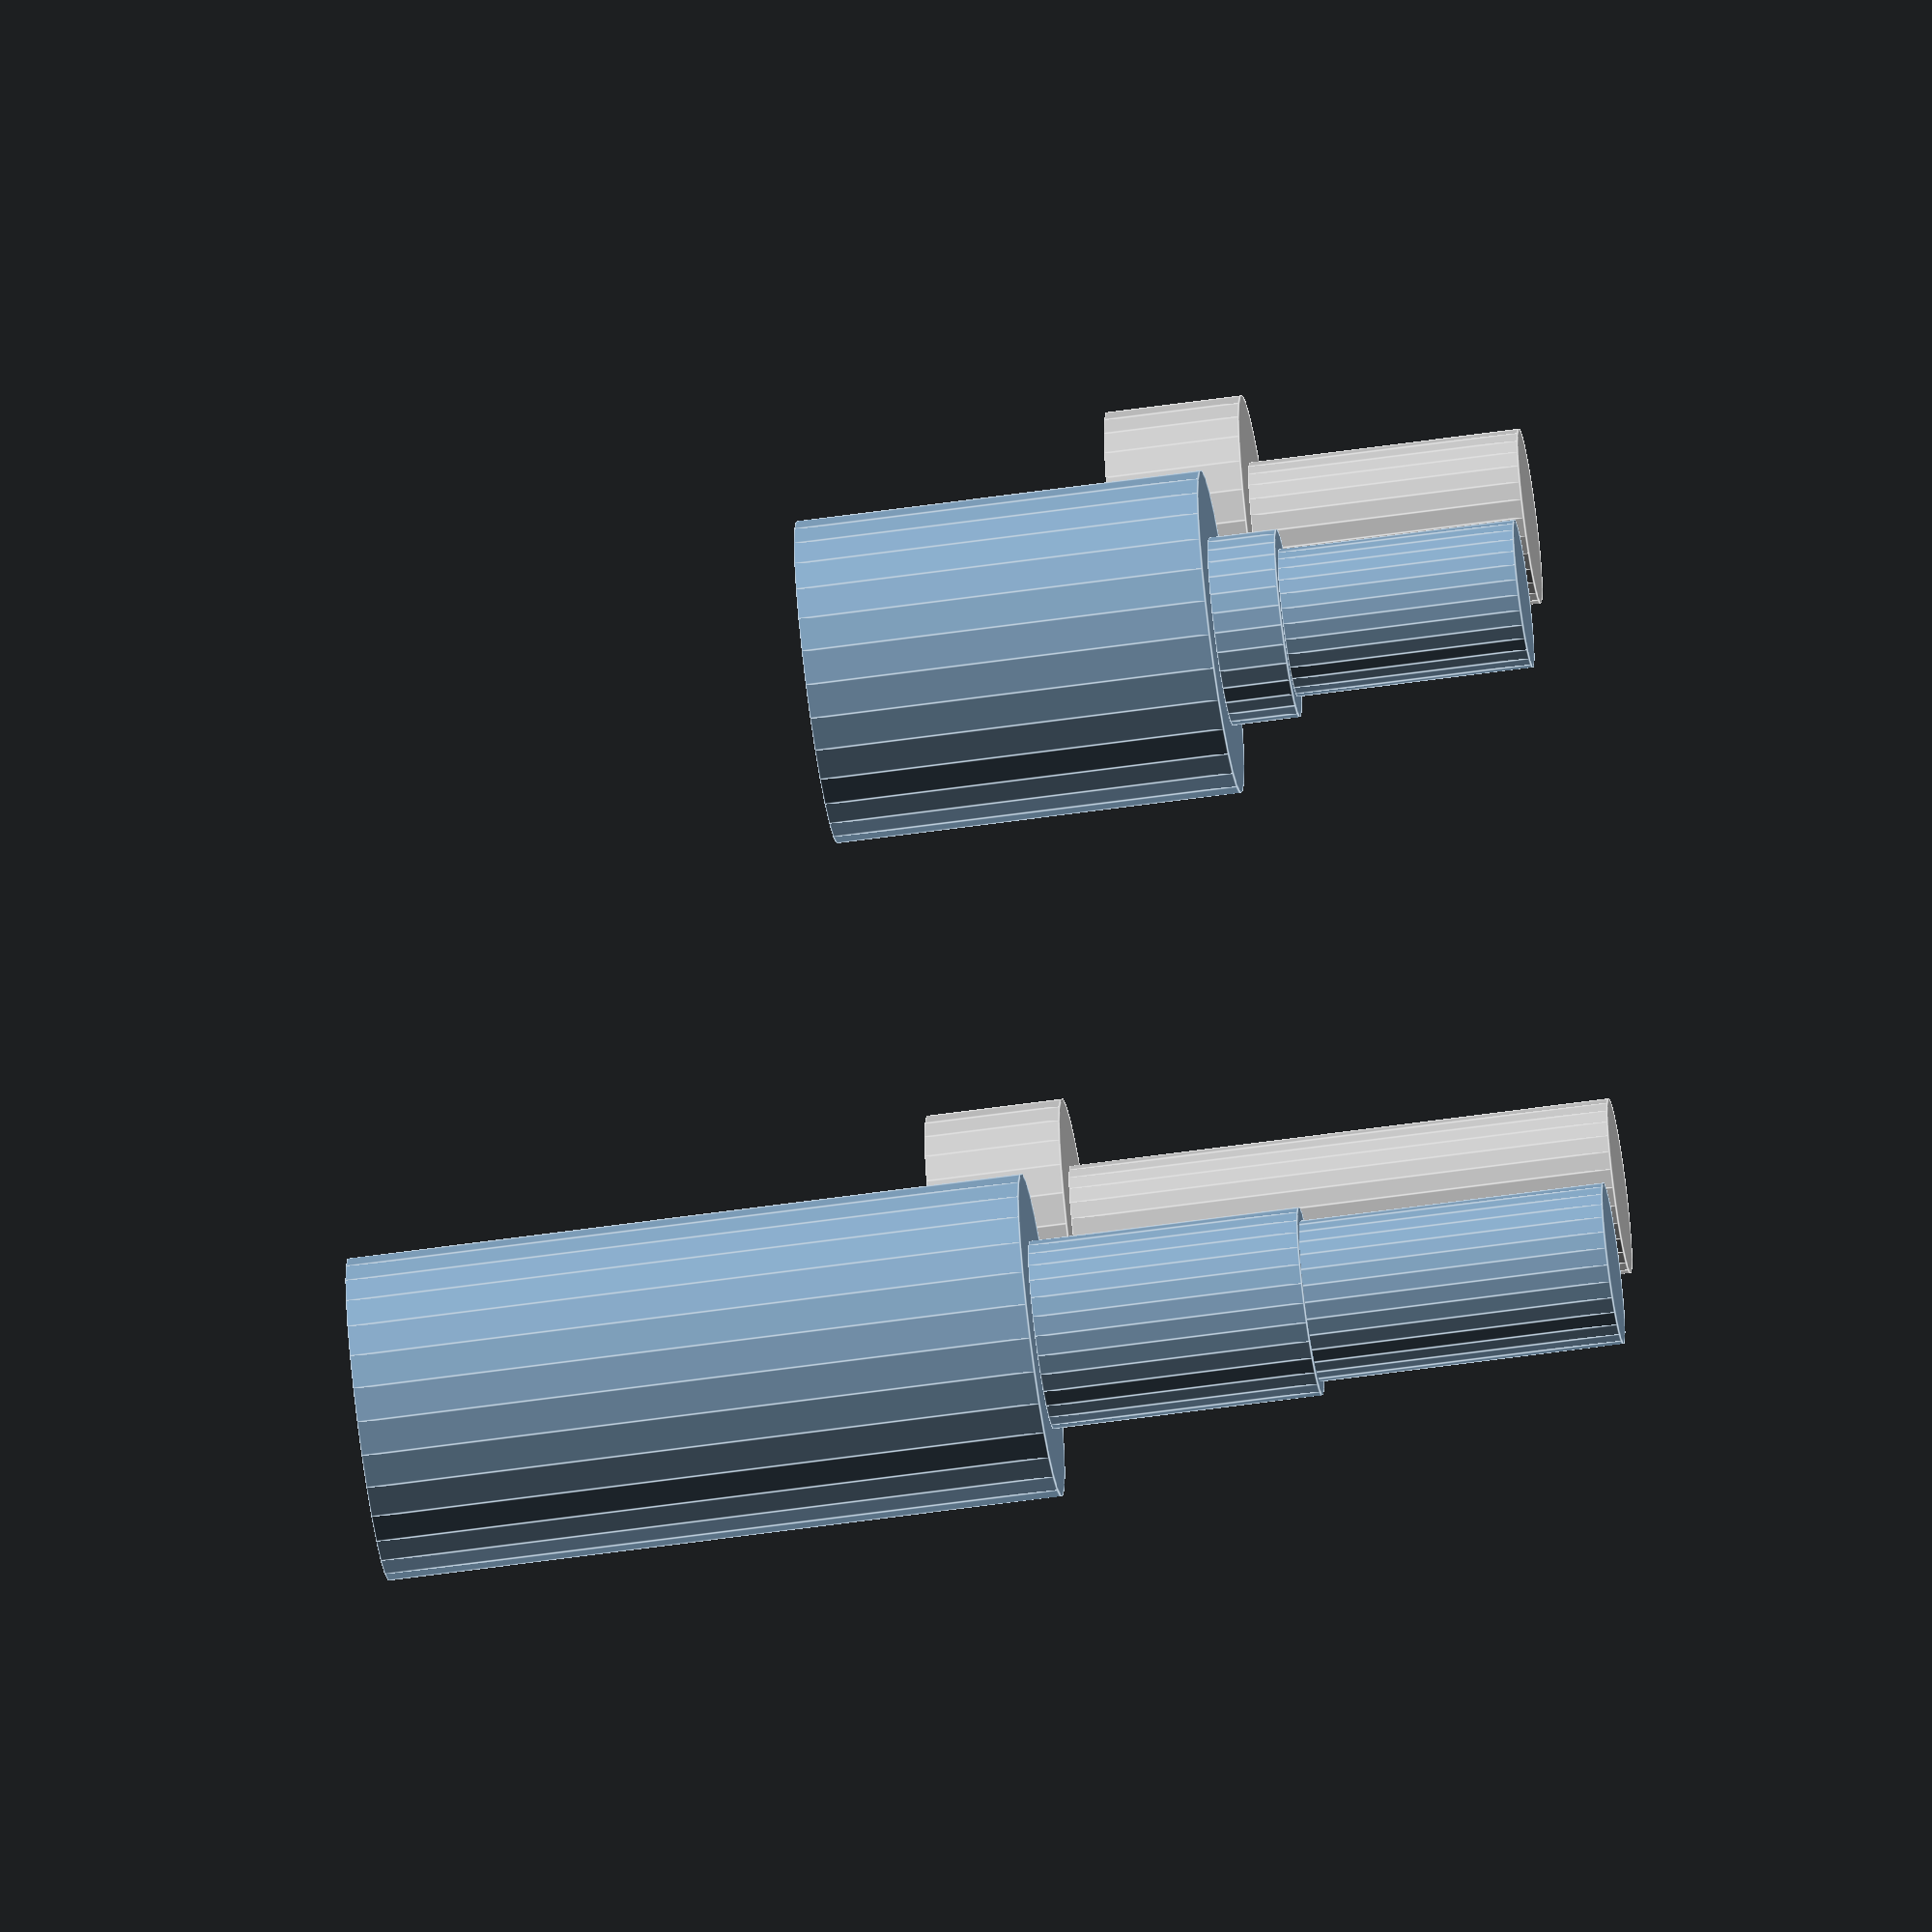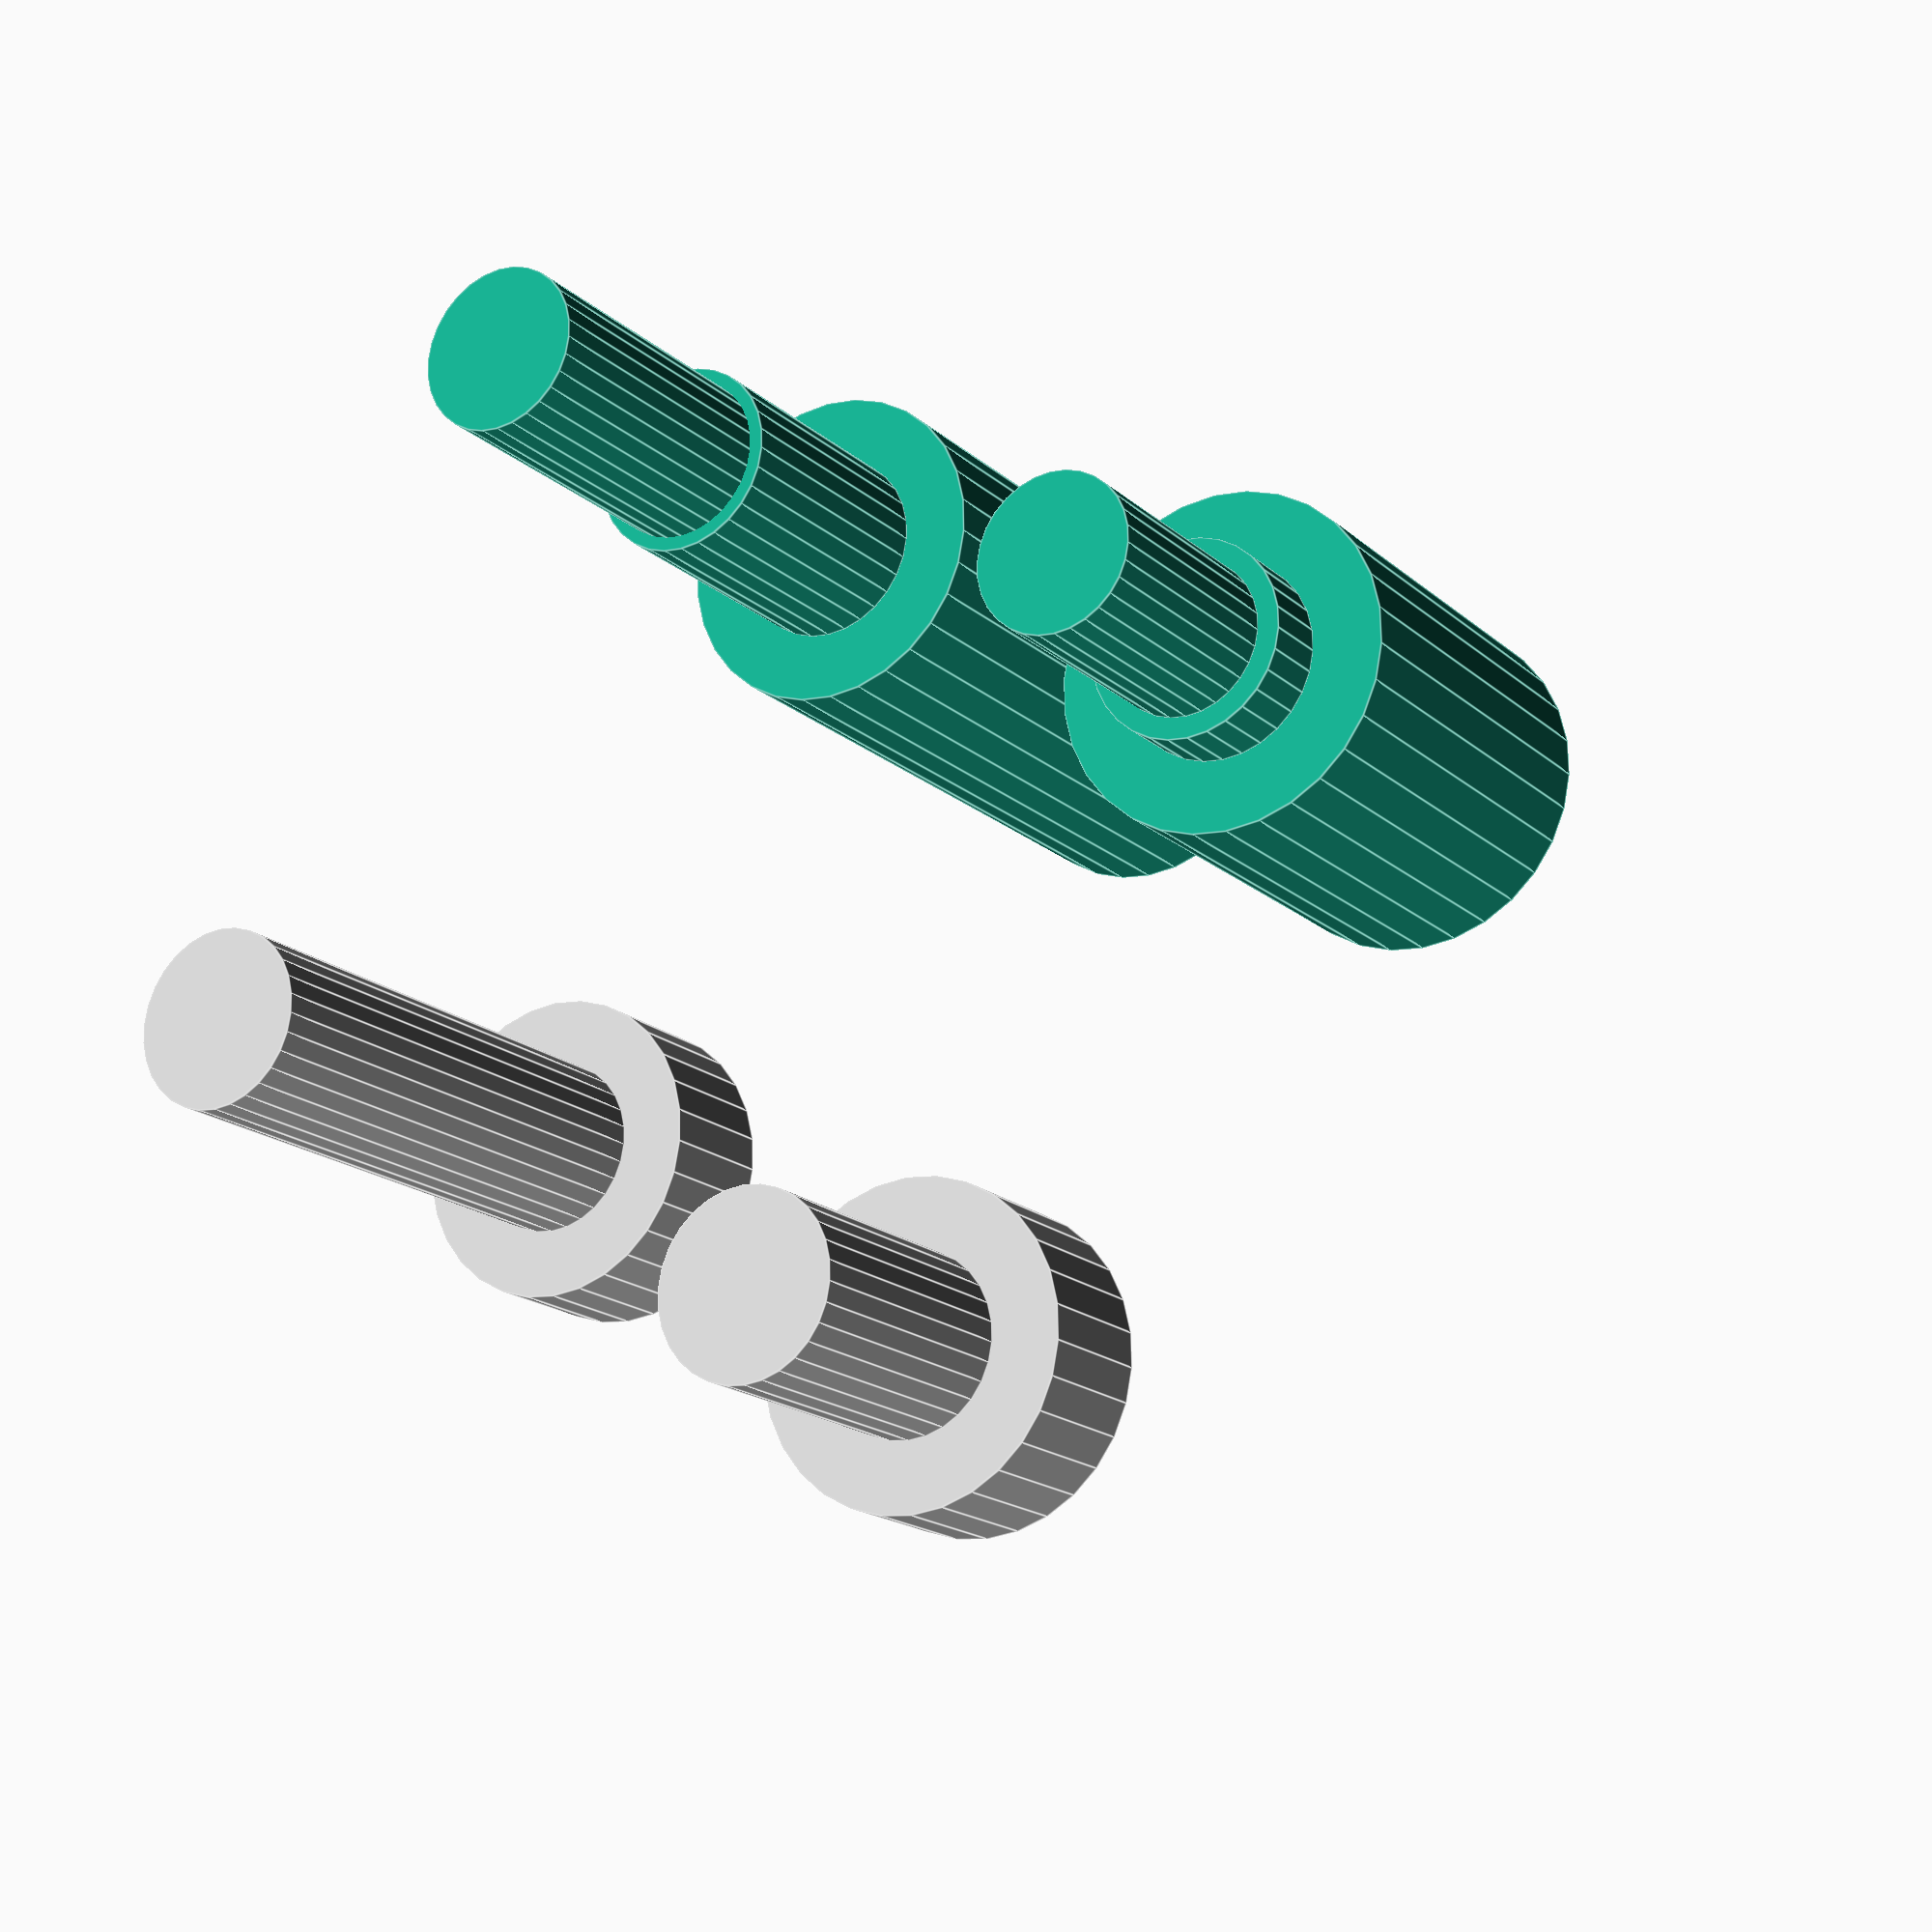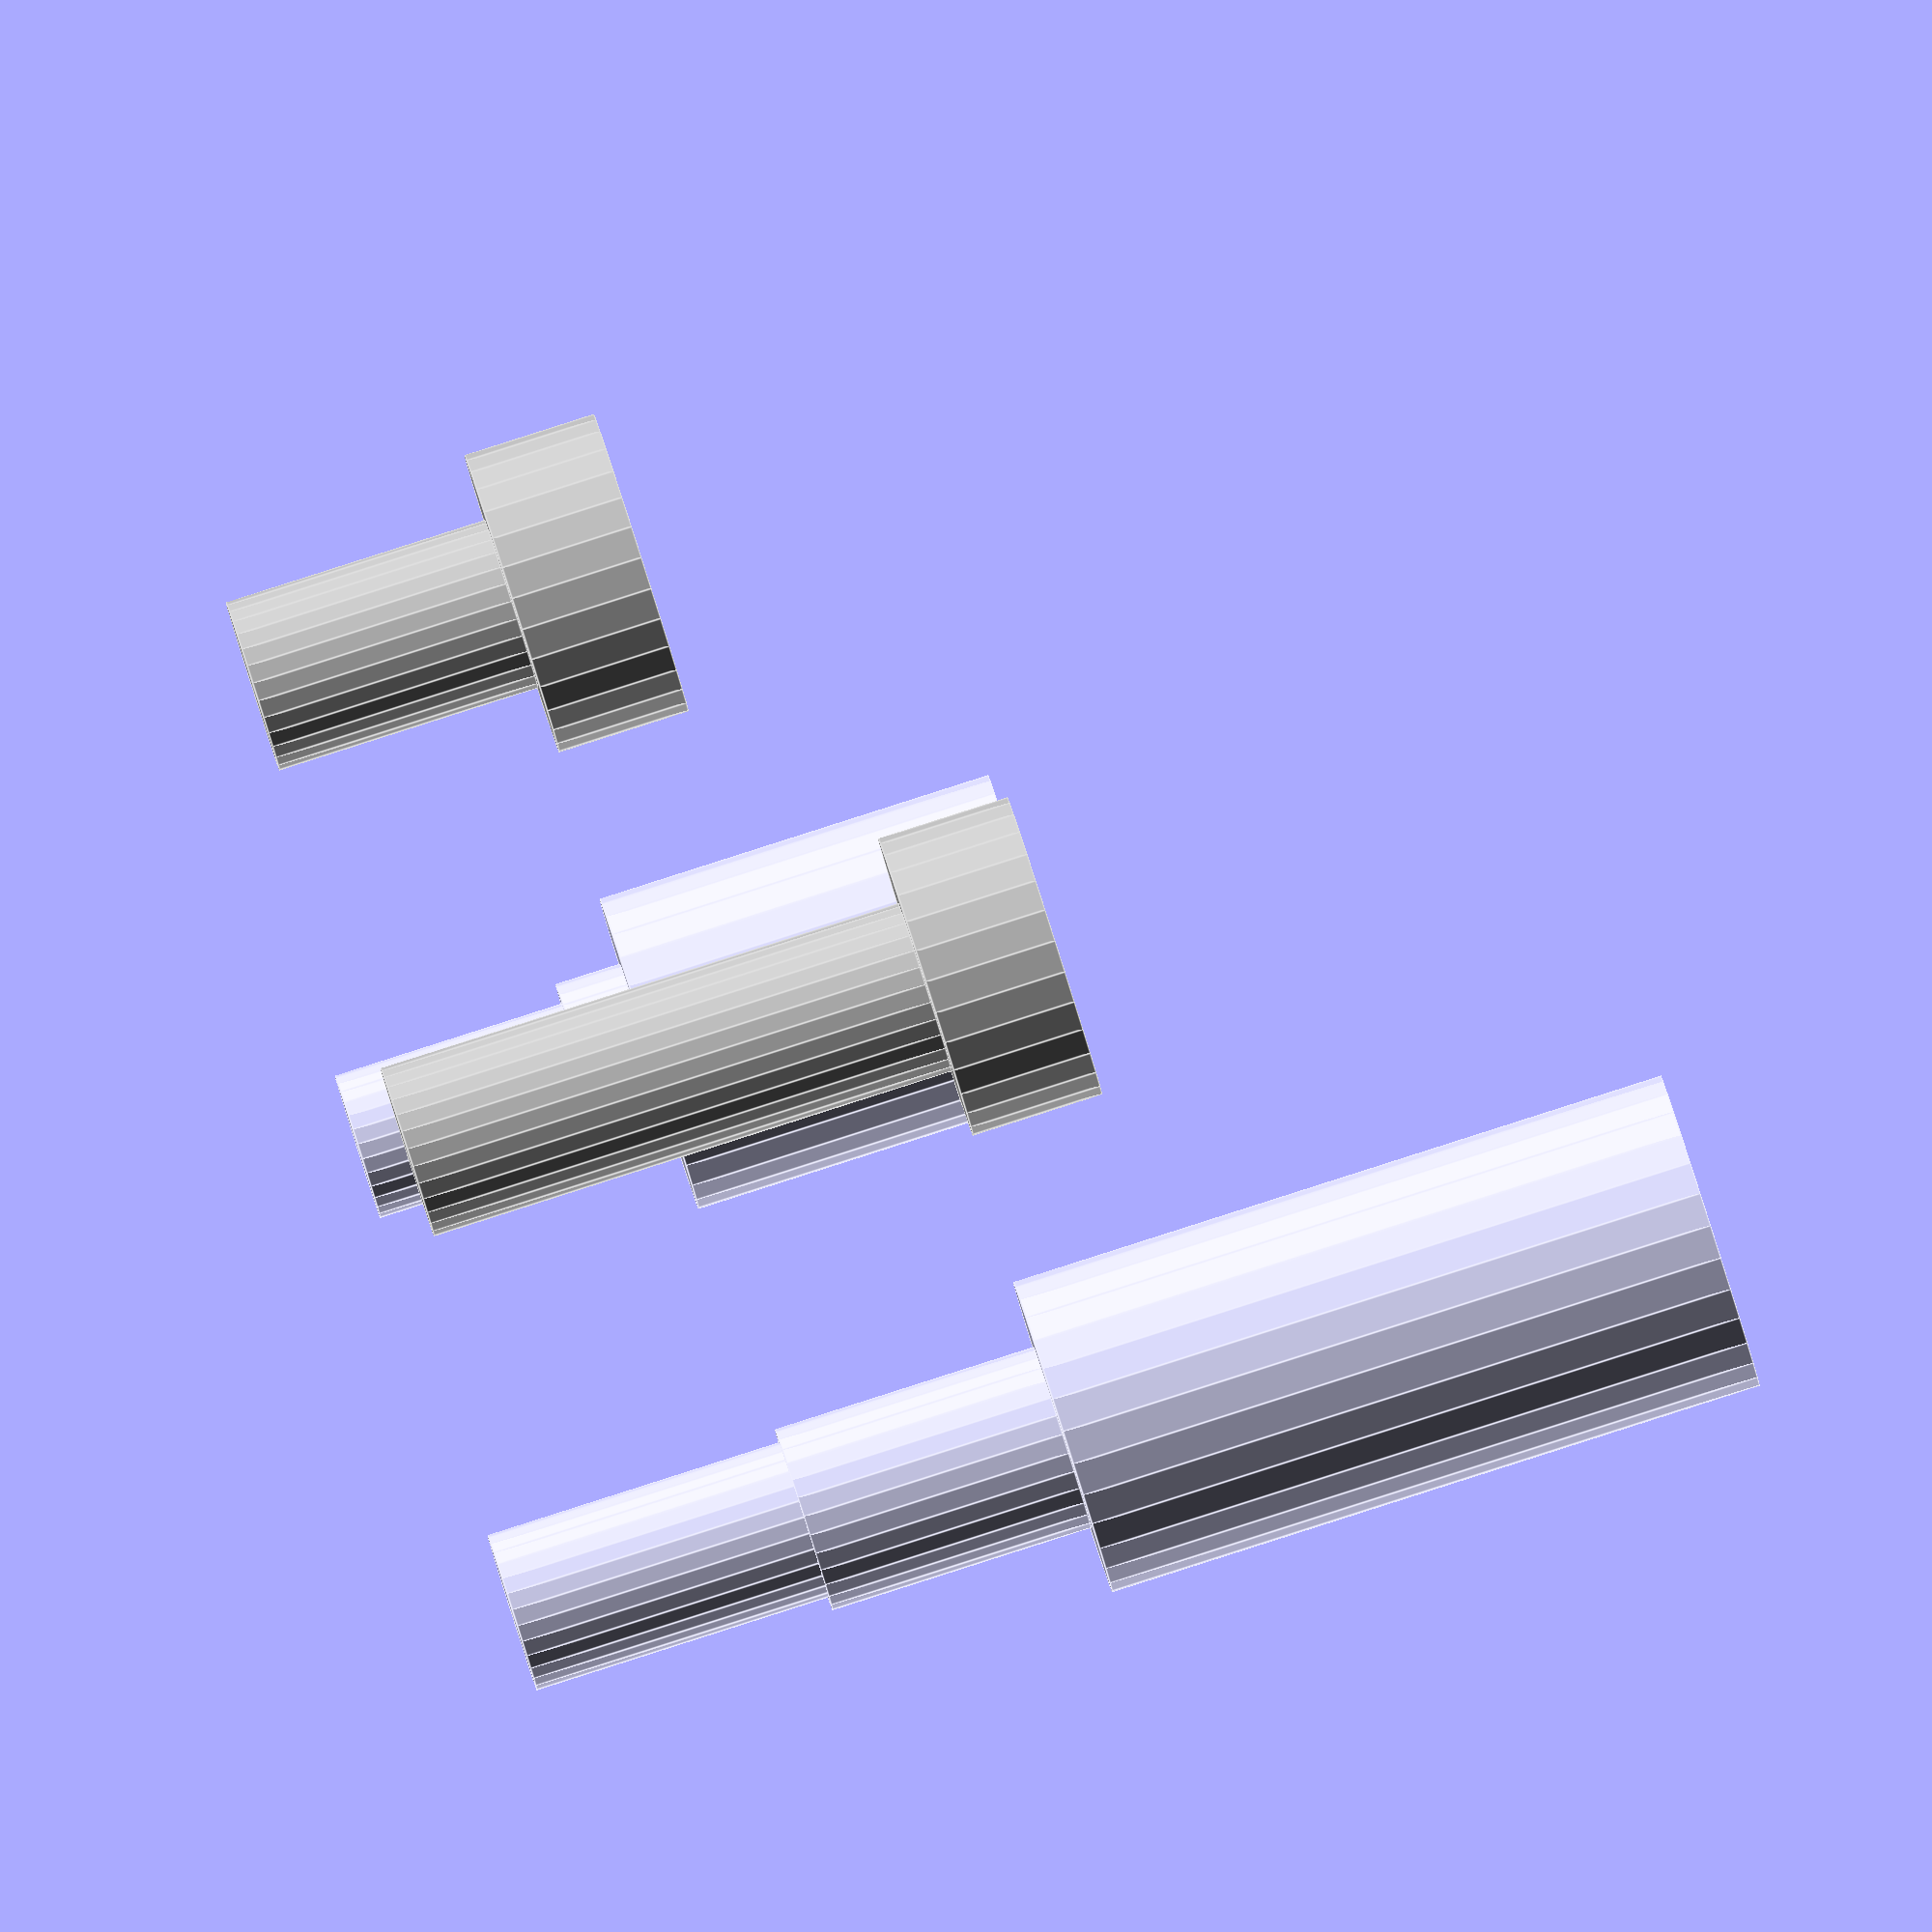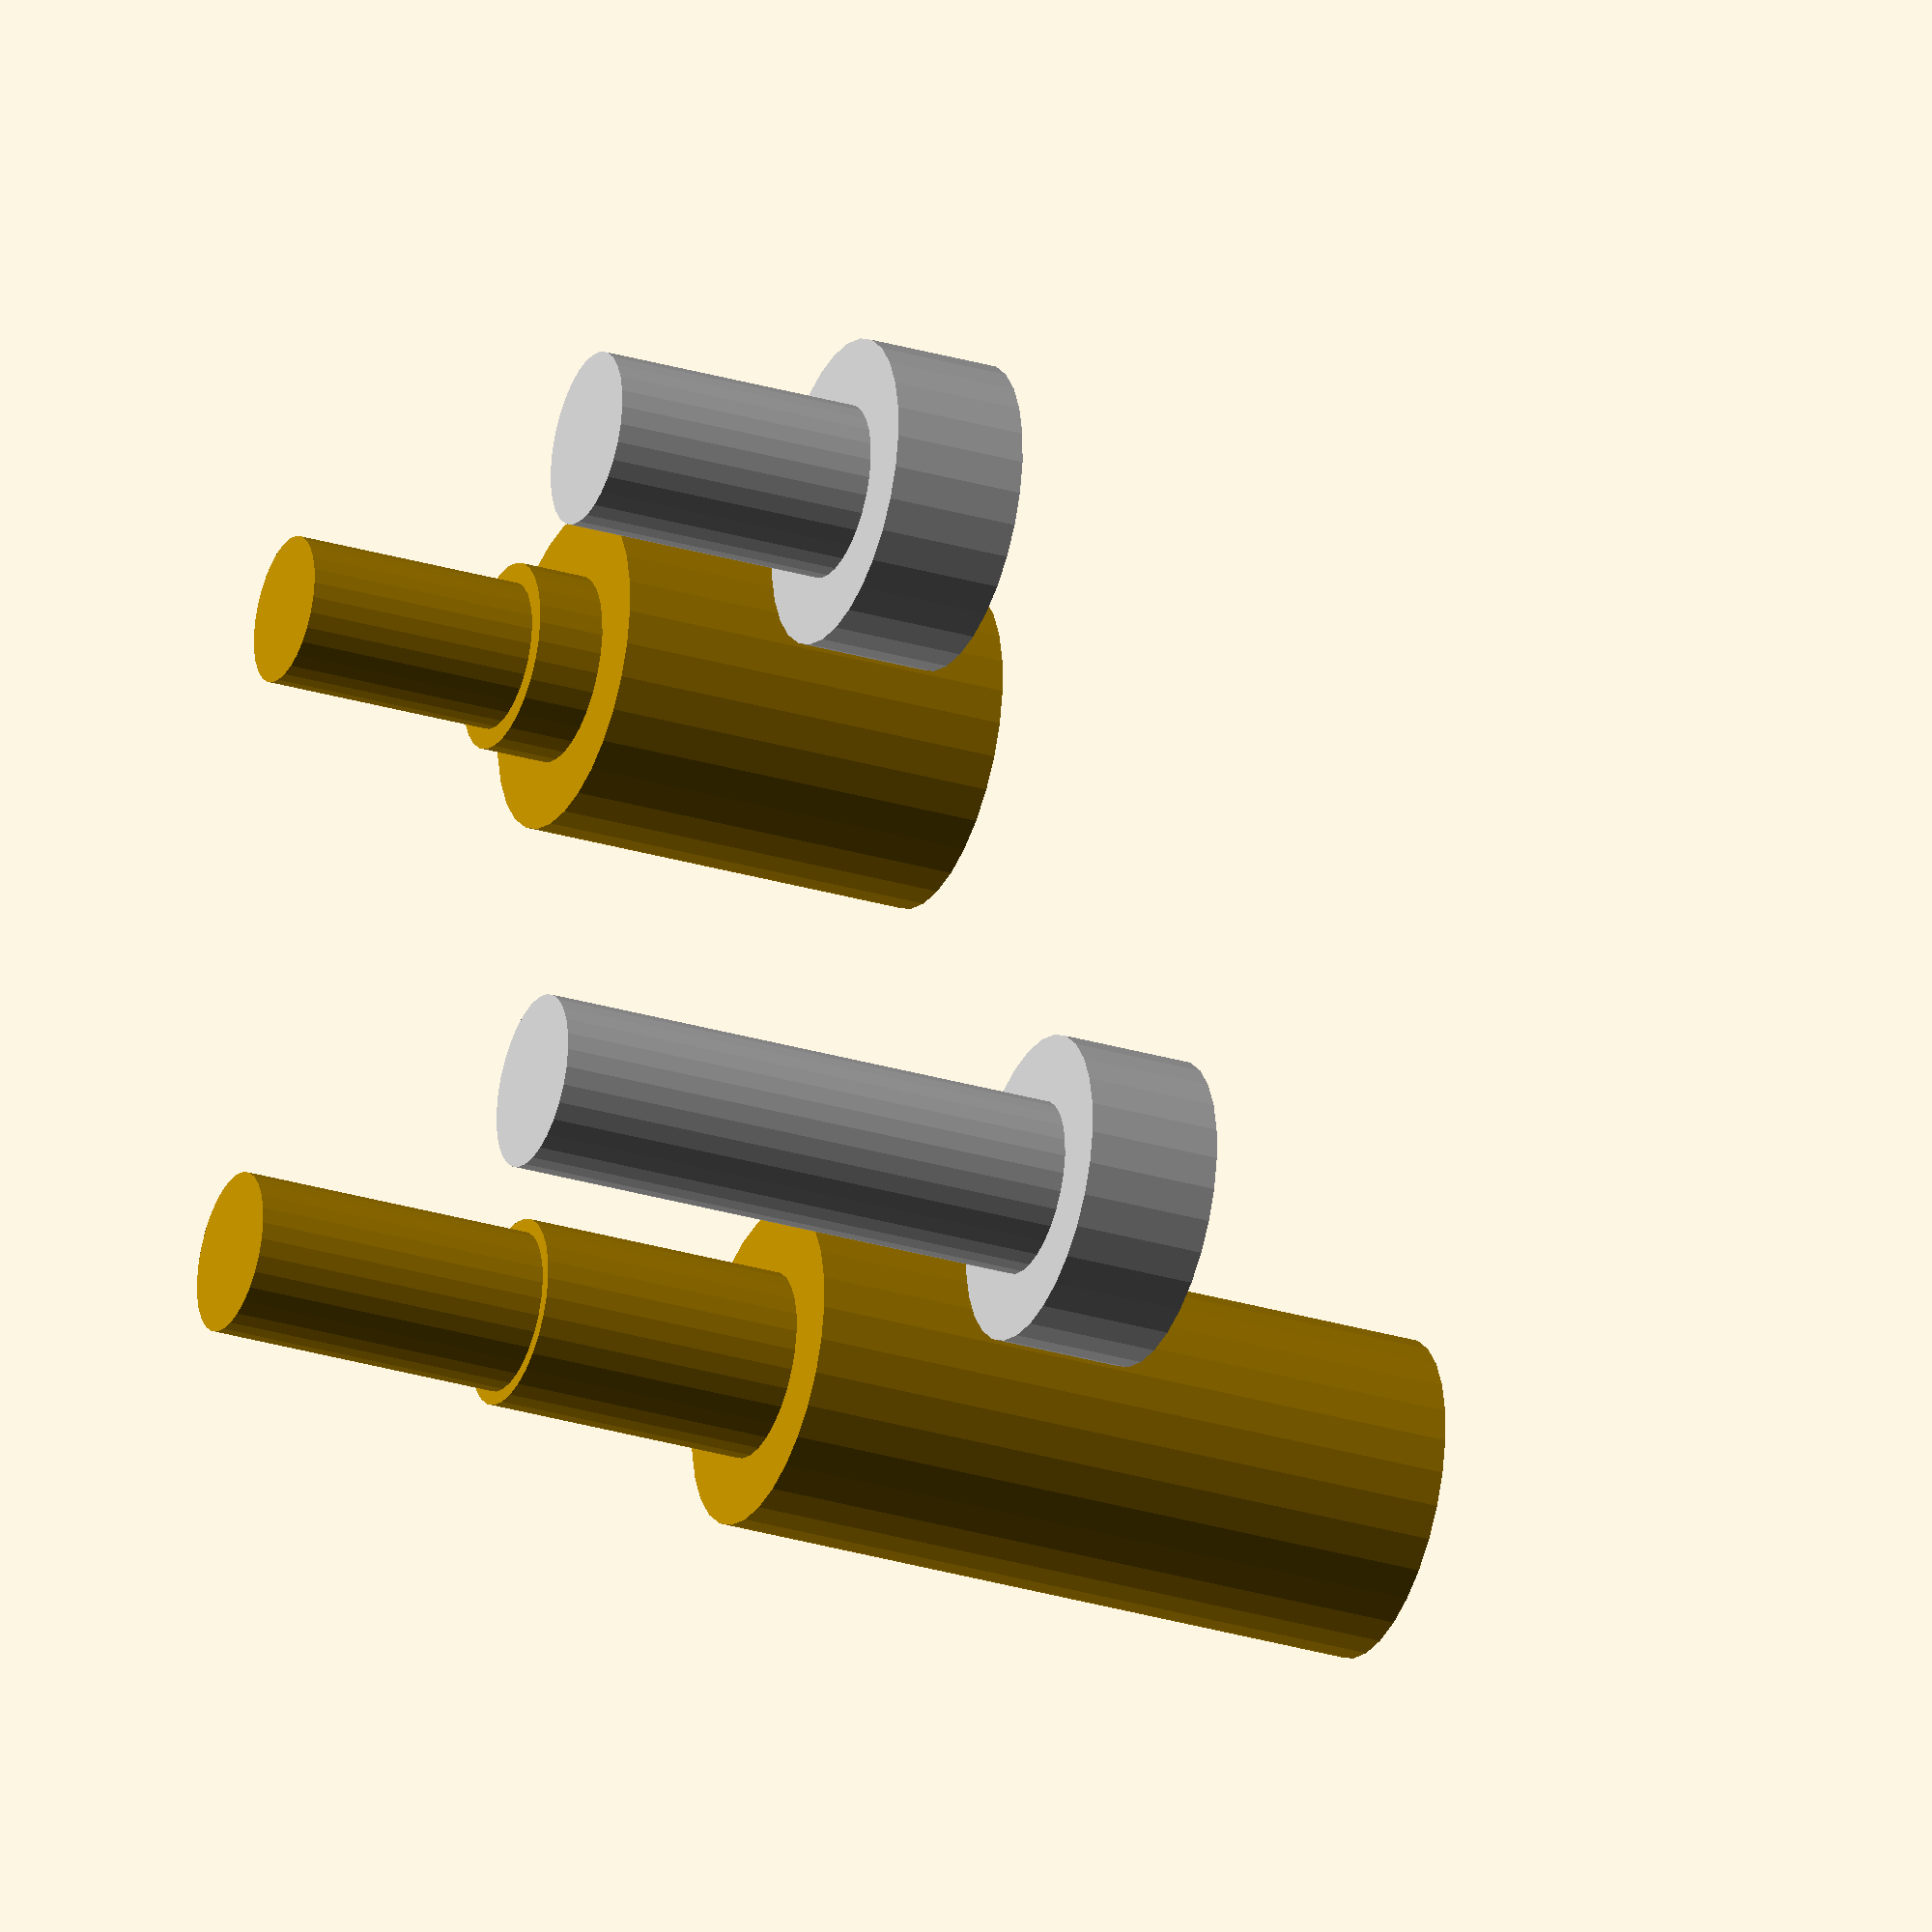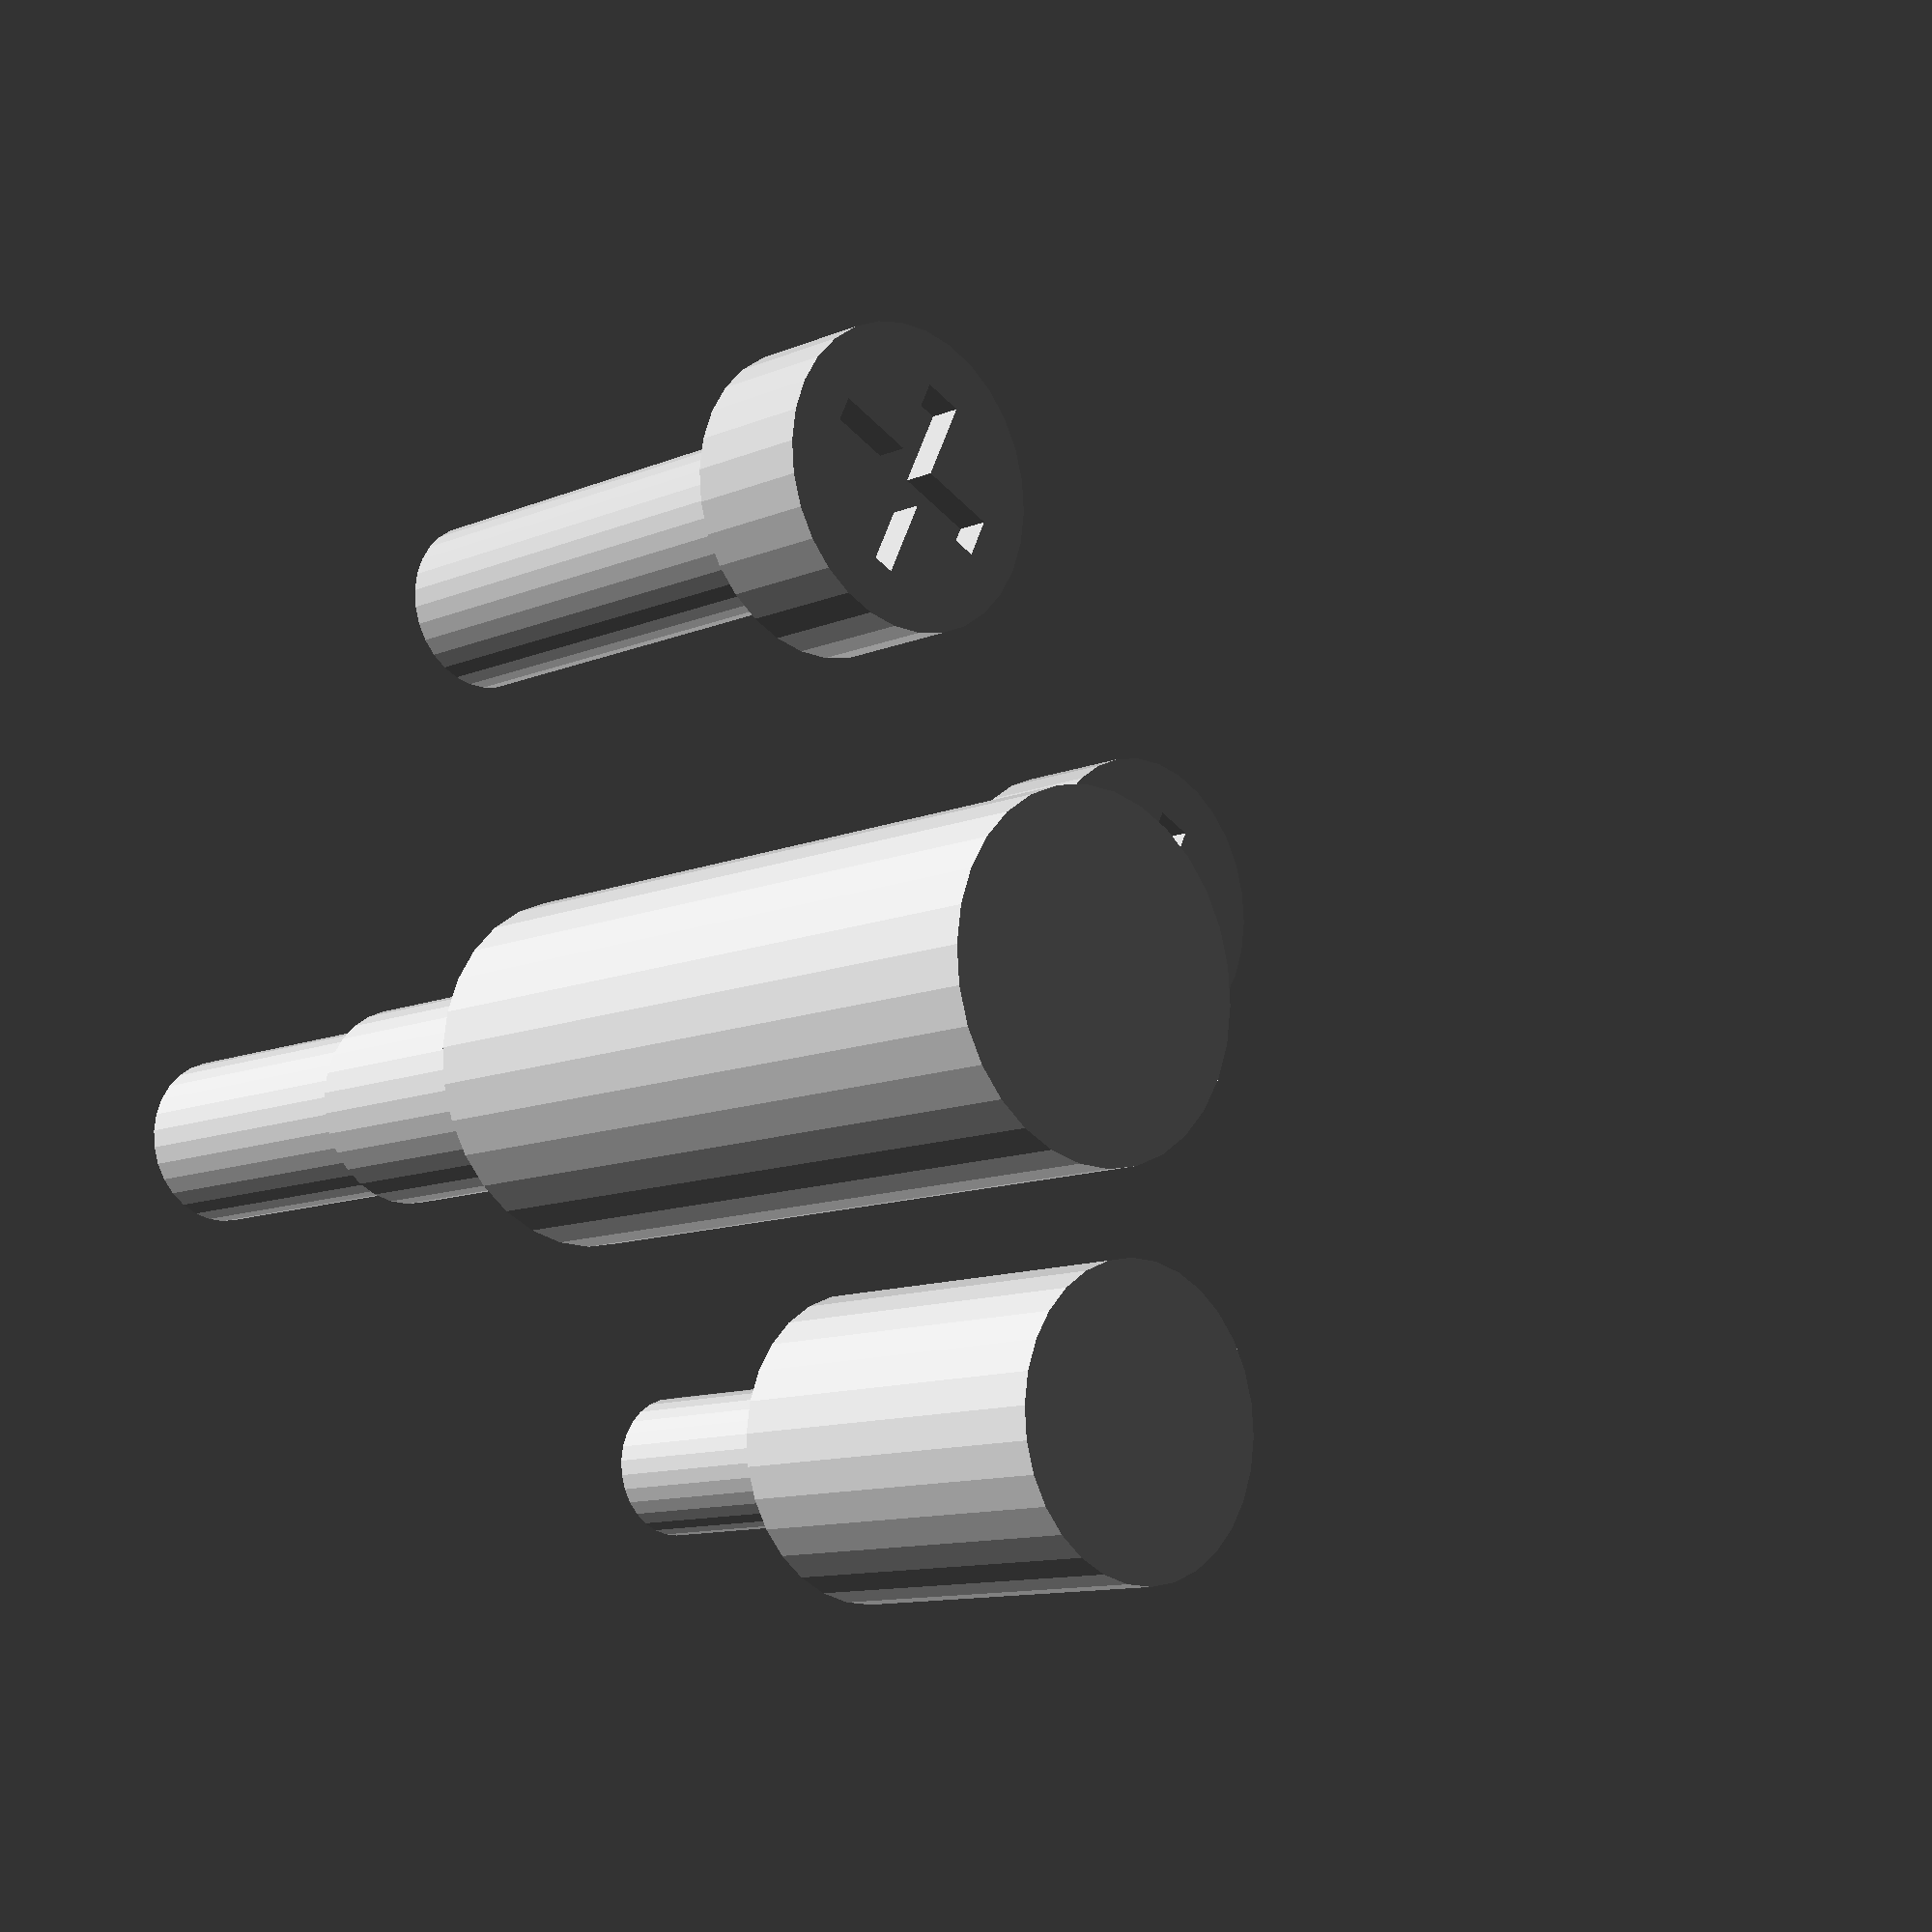
<openscad>

screw8_hole();

translate([0,100,0]) screw8();

translate([100,0,0]) screw4_hole();

translate([100,100,0]) screw4();


module screw8_hole() {
  // screw protrudes 5 clearance
  union() {
    translate([ 0,0,-5]) cylinder(75,12,12);
    translate([0,0,40]) cylinder(40,14,14);
    translate([0,0,80]) cylinder(100,24,24);
  }
}

module screw4_hole() {
  // screw protrudes 5 clearance
  union() {
    translate([ 0,0,-5]) cylinder(35,11,11);
    translate([0,0,30]) cylinder(10,14,14);
    translate([0,0,40]) cylinder(60,24,24);
  }
}


module screw4() {
  color("Silver") {
    difference() {
      union() {
        cylinder(40,13,13);
        translate([0,0,40]) cylinder(20,23,23);
      }
    translate([-15,-3,55]) cube([30,6,6]);
    translate([-3,-15,55]) cube([6,30,6]);
    }
  }
}

module screw8() {
  color("Silver") {
    difference() {
      union() {
        cylinder(80,13,13);
        translate([0,0,80]) cylinder(20,23,23);
      }
    translate([-15,-3,95]) cube([30,6,6]);
    translate([-3,-15,95]) cube([6,30,6]);
    }
  }
}
</openscad>
<views>
elev=239.4 azim=156.1 roll=81.7 proj=o view=edges
elev=197.2 azim=331.1 roll=329.2 proj=p view=edges
elev=272.3 azim=41.6 roll=252.3 proj=o view=edges
elev=208.9 azim=78.7 roll=294.0 proj=o view=solid
elev=10.9 azim=25.7 roll=316.1 proj=p view=solid
</views>
